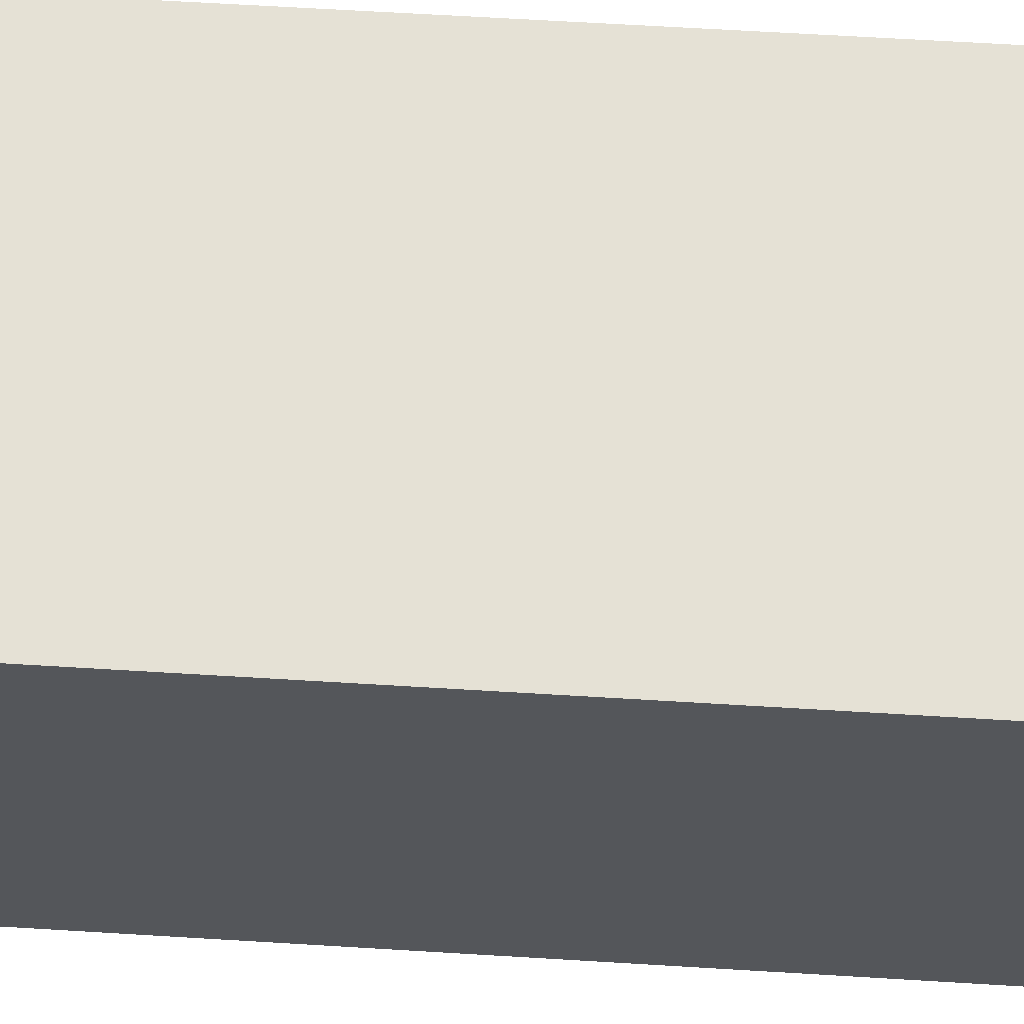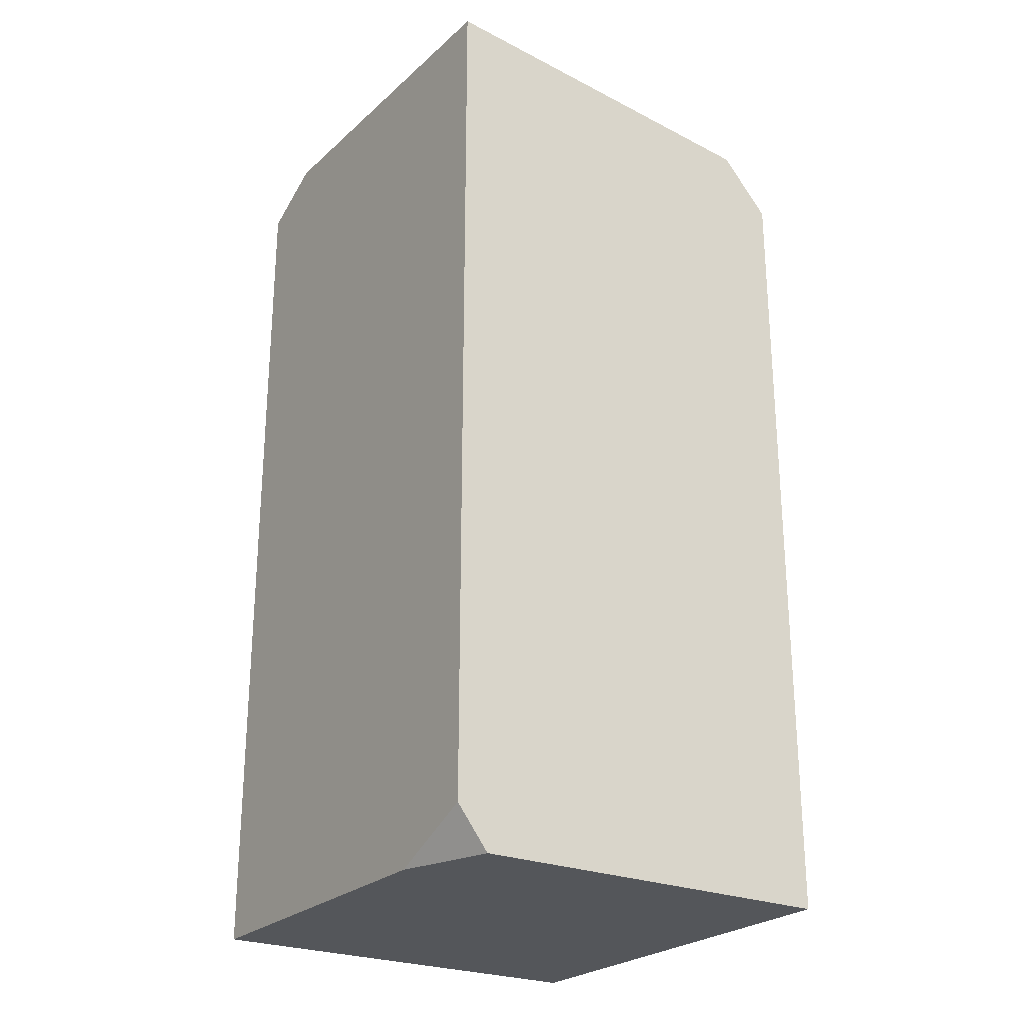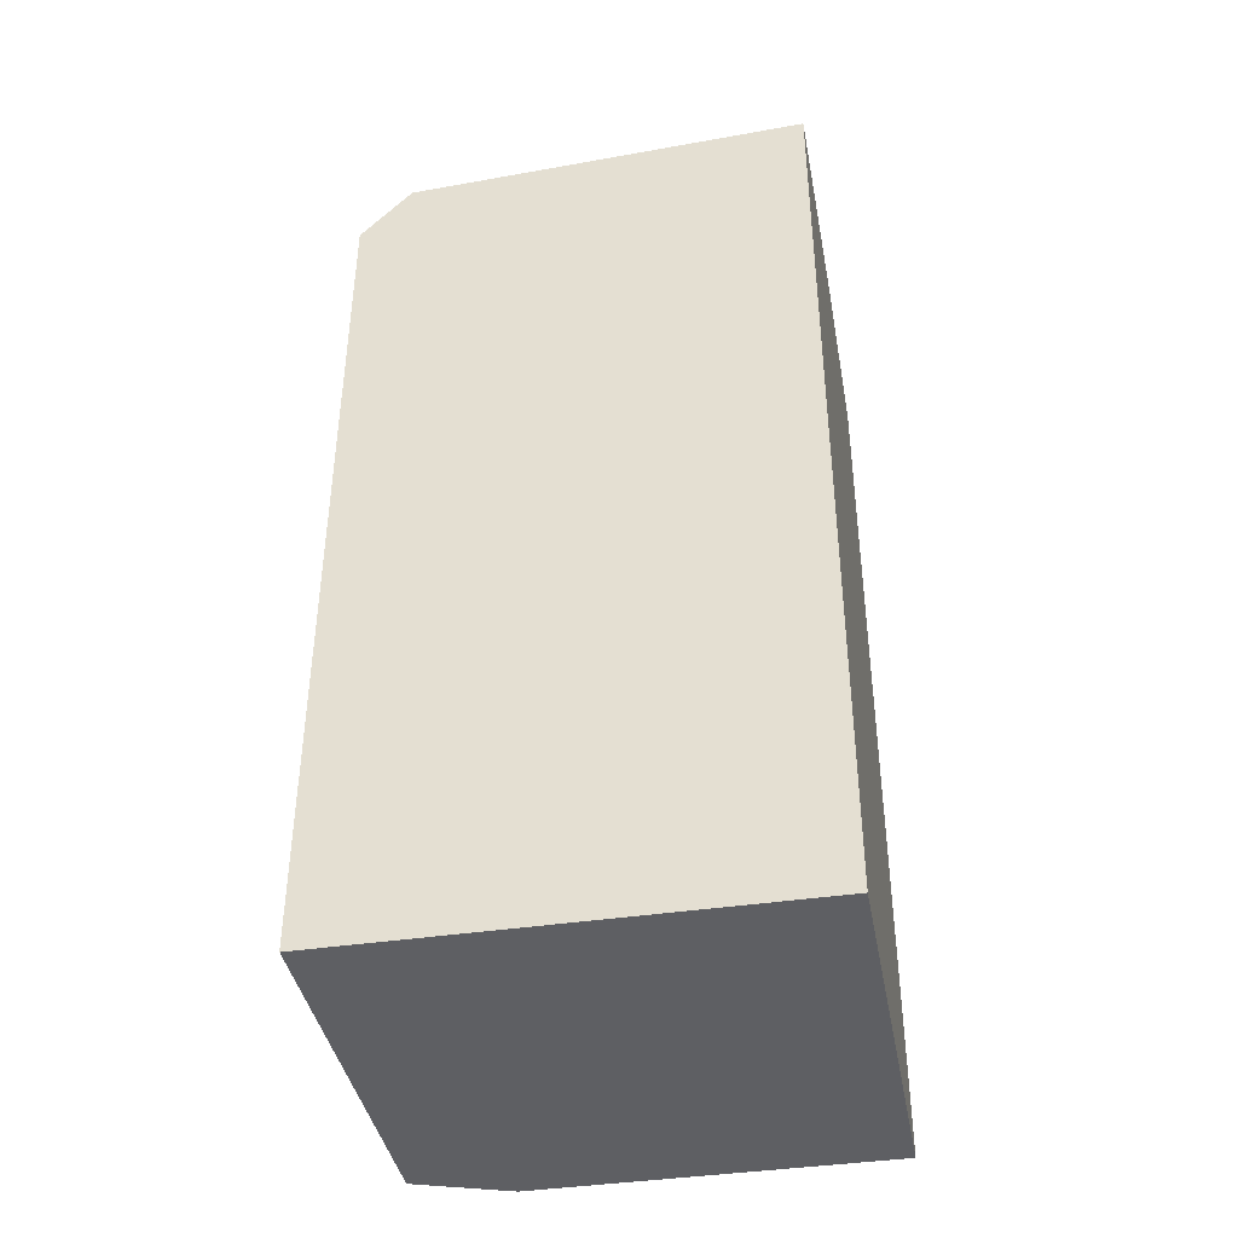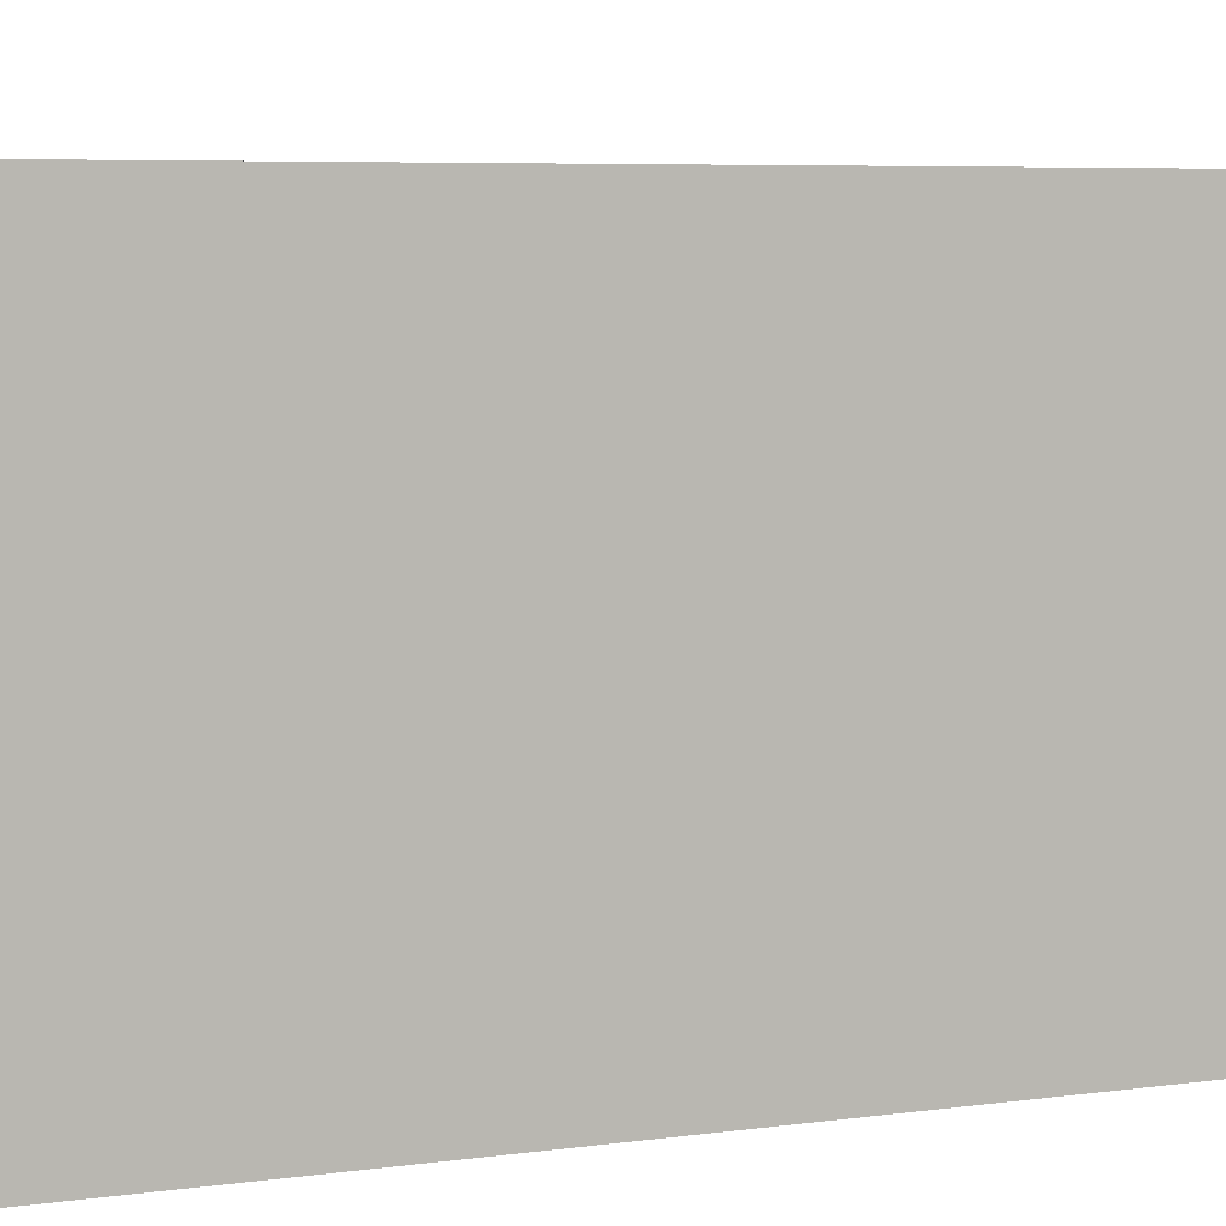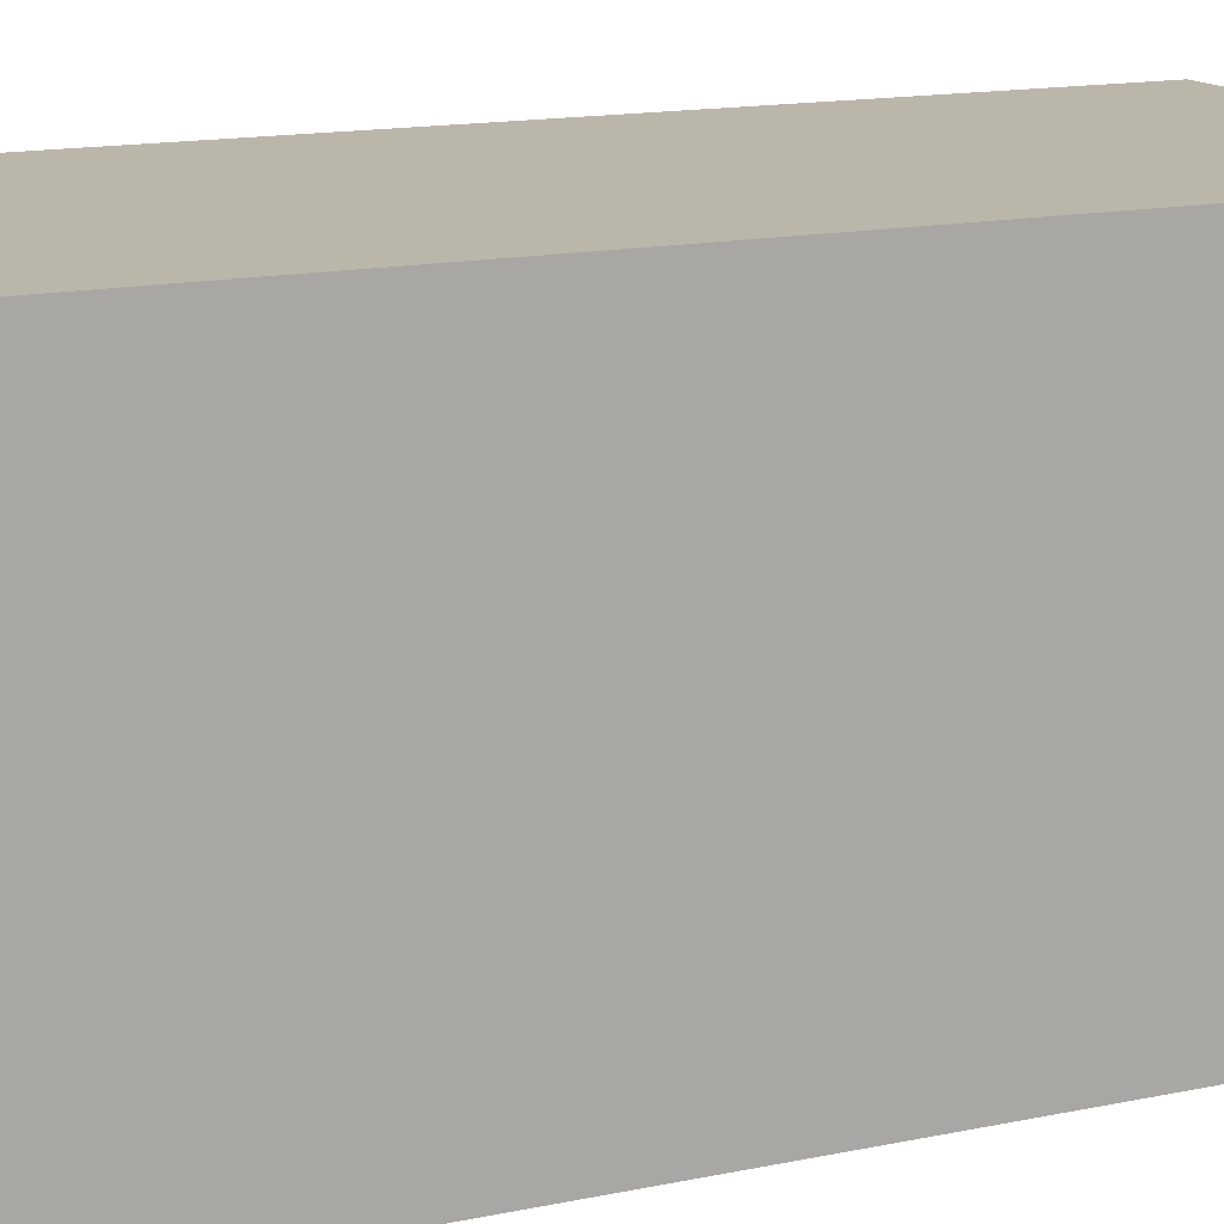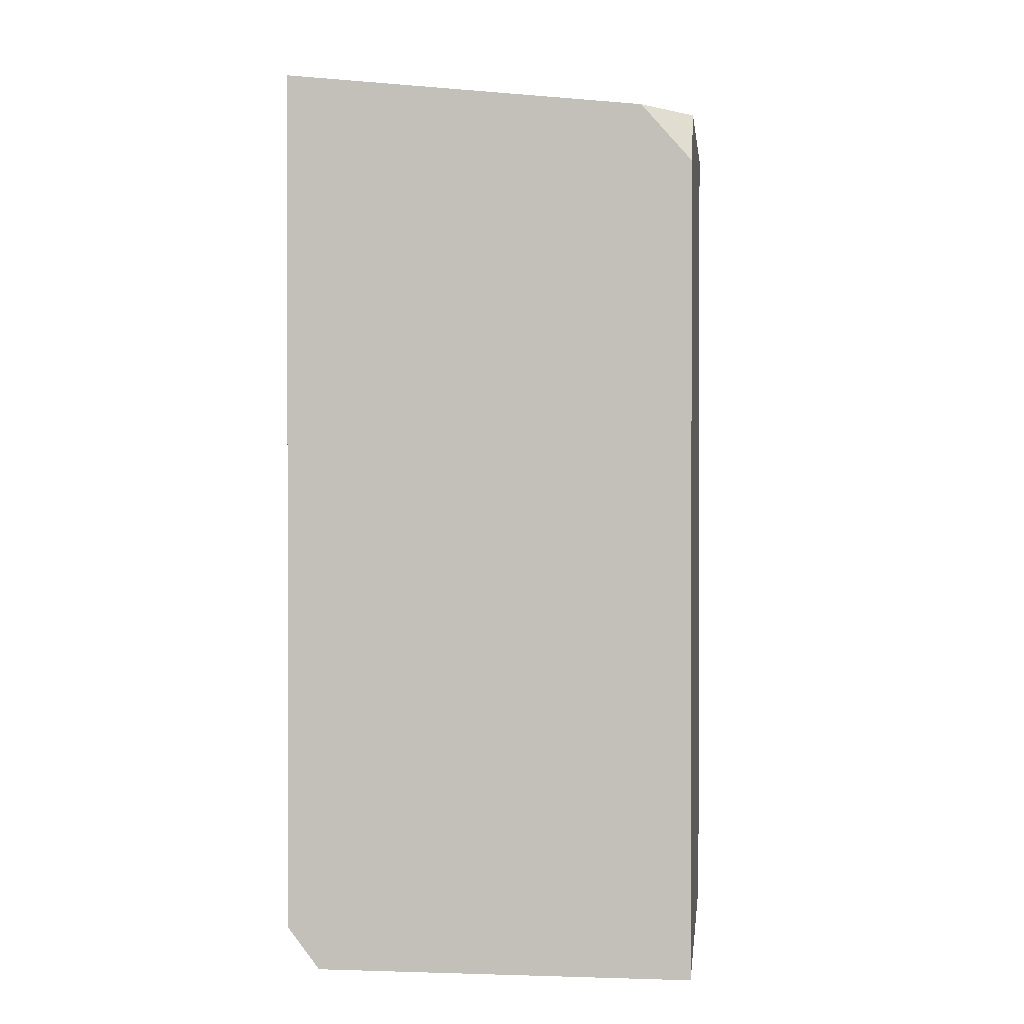
<metadata>
{"format":"obj","ext":"obj","renderer":"f3d","projection":"perspective","resolution":1024,"background":"white","views":[{"elev":64.9,"azim":-86.5,"up":"+Z"},{"elev":-25.1,"azim":-33.9,"up":"+Y"},{"elev":-40.5,"azim":100.4,"up":"+Y"},{"elev":5.1,"azim":63.6,"up":"+Z"},{"elev":14.0,"azim":-115.6,"up":"+Z"},{"elev":0.9,"azim":6.6,"up":"+Y"}]}
</metadata>
<code>
g Rock_Square_m_15
v 0.2022 0 0.216
v 0.2022 0 -0.216
v -0.2022 0 -0.216
v -0.2022 0.8986 0.216
v 0.2022 0.8767 -0.216
v -0.2022 0.8812 -0.216
v -0.04148 0.9021 -0.216
v -0.2022 0.9155 -0.1463
v 0.2022 0.8056 0.216
v 0.1526 0.8616 0.216
v 0.2022 0.8587 0.1673
v -0.2022 0.04114 0.216
v -0.1709 0 0.216
v -0.2022 0 0.1254
f 12 14 13
f 7 6 8
f 10 9 11
f 7 10 11
f 5 11 9
f 4 7 8
f 4 8 6
f 6 3 14
f 14 2 1
f 6 7 3
f 11 5 7
f 7 2 3
f 12 9 4
f 1 13 14
f 13 1 12
f 9 10 4
f 6 12 4
f 2 9 1
f 4 10 7
f 14 3 2
f 7 5 2
f 12 1 9
f 6 14 12
f 2 5 9

</code>
